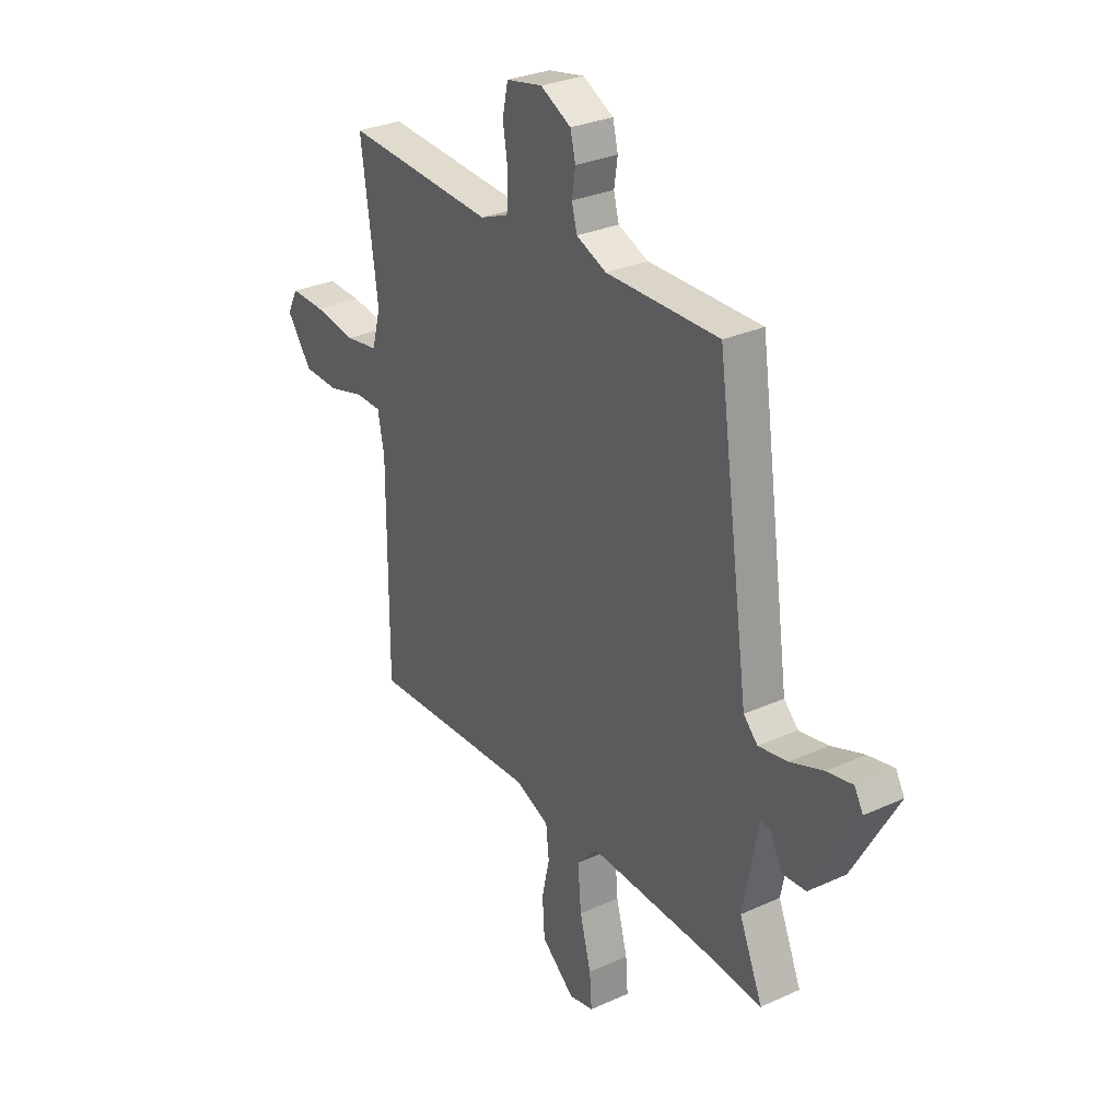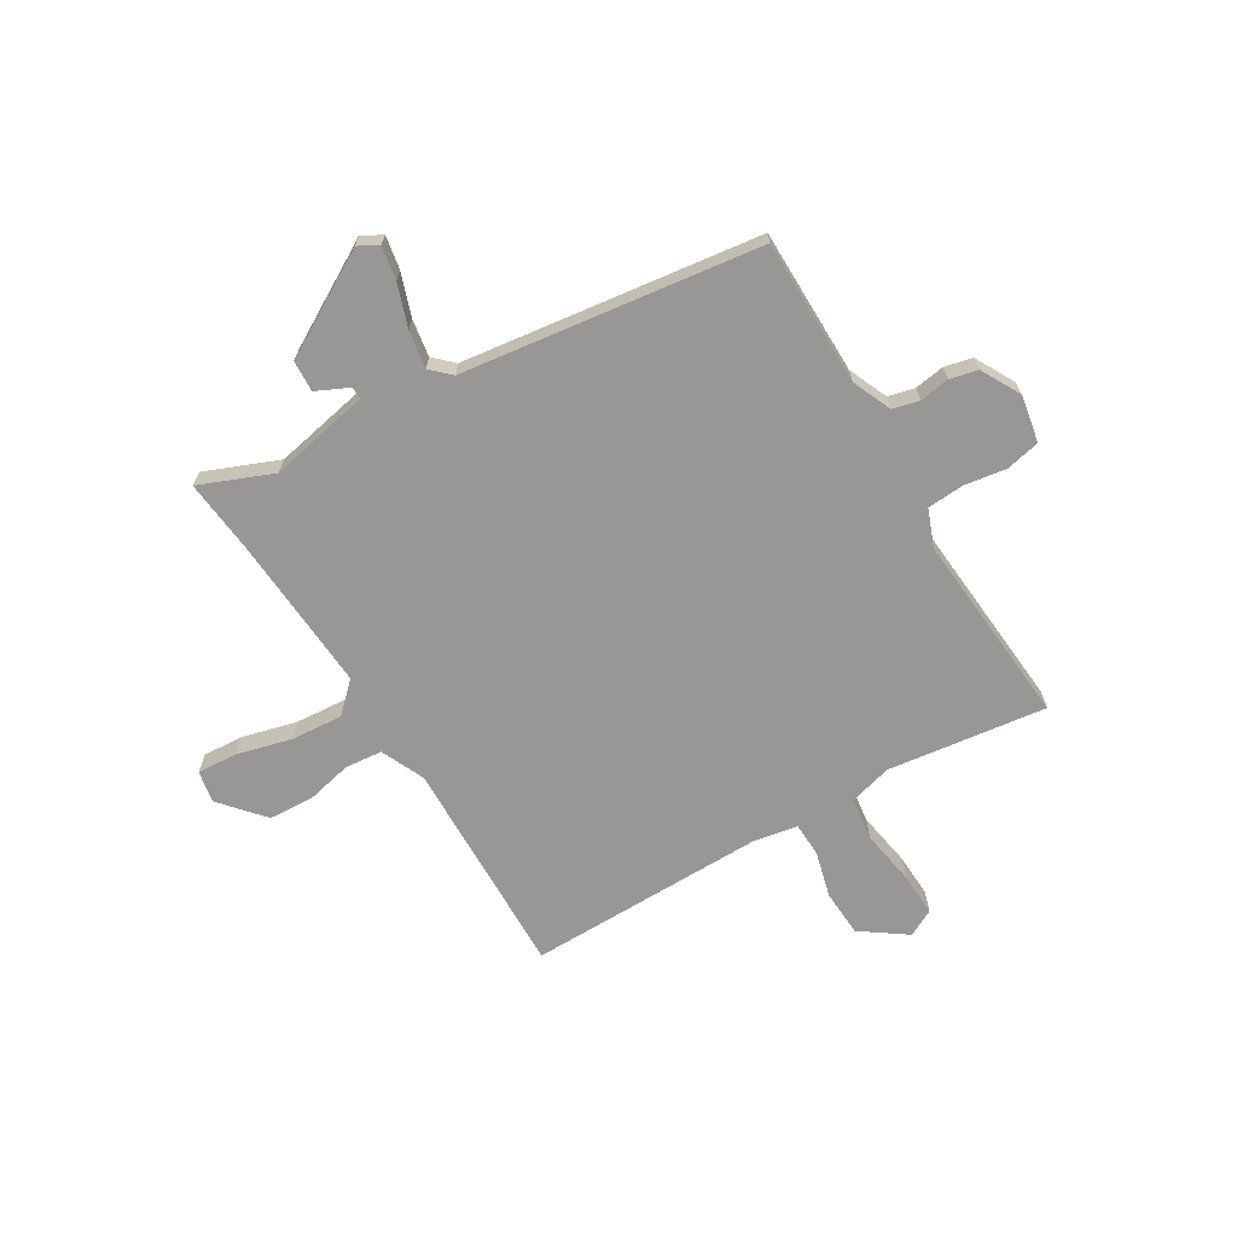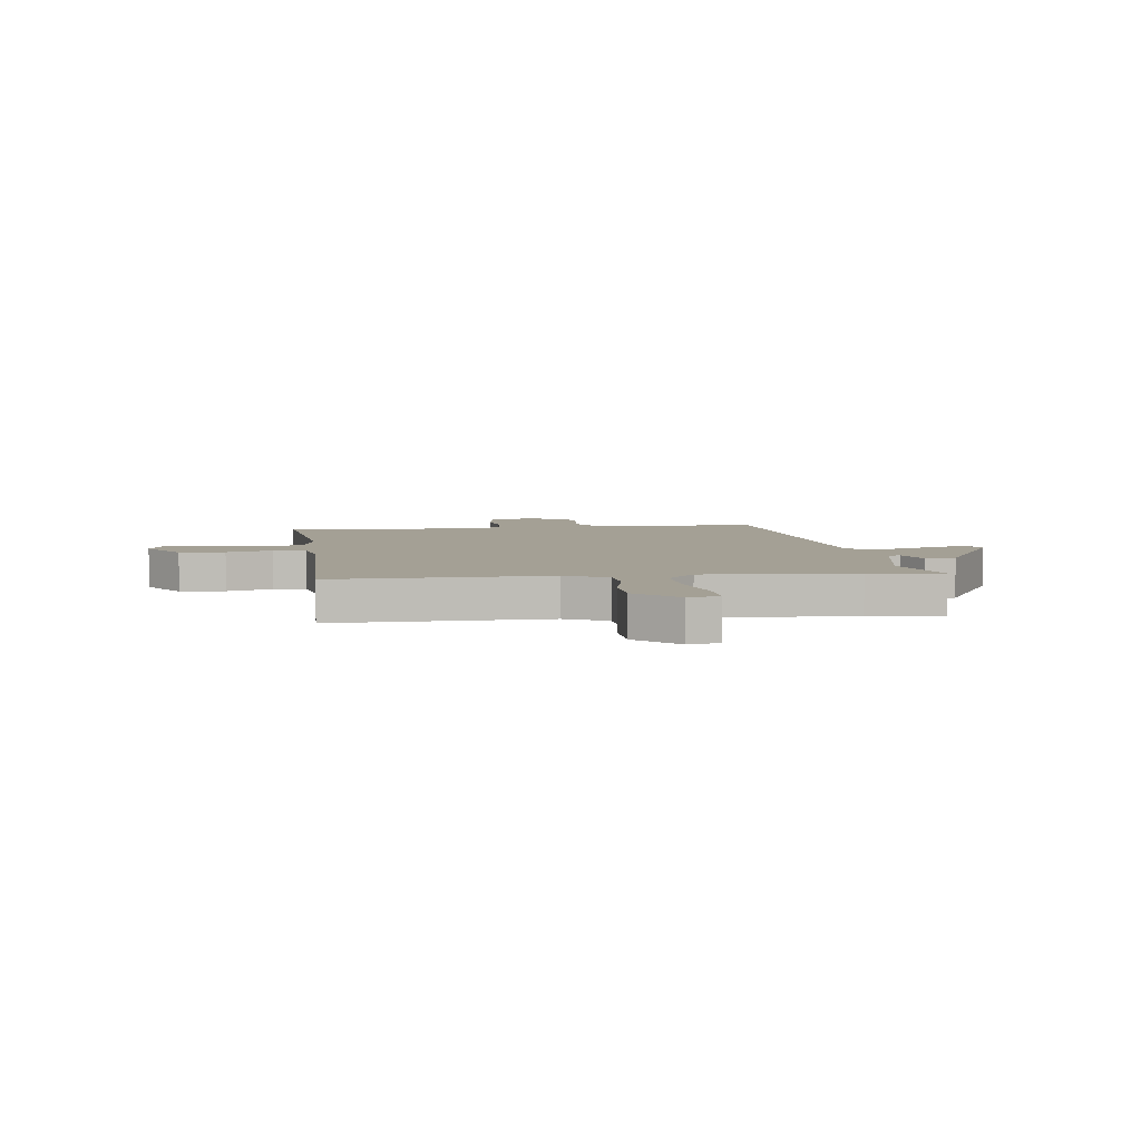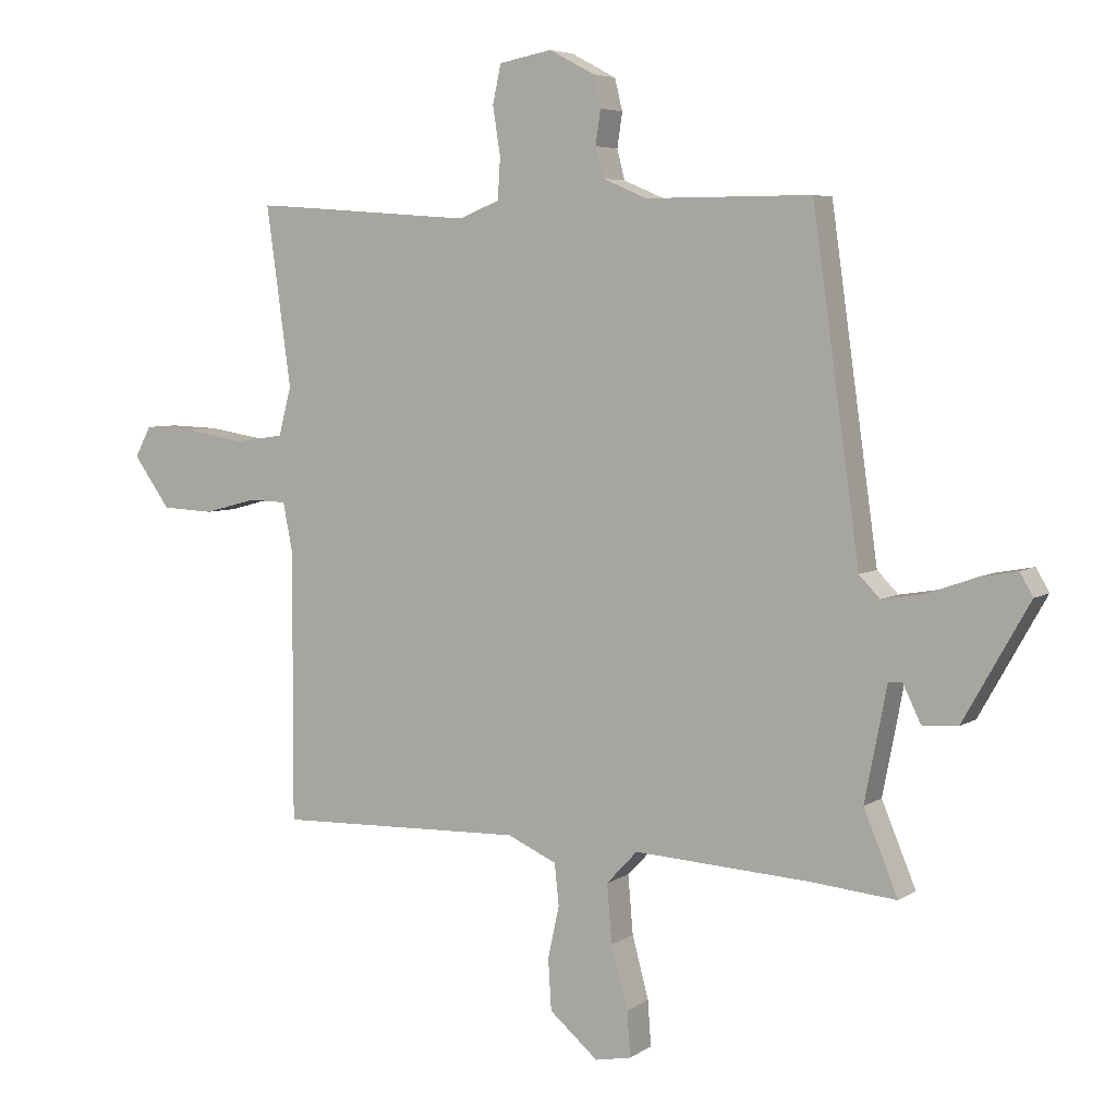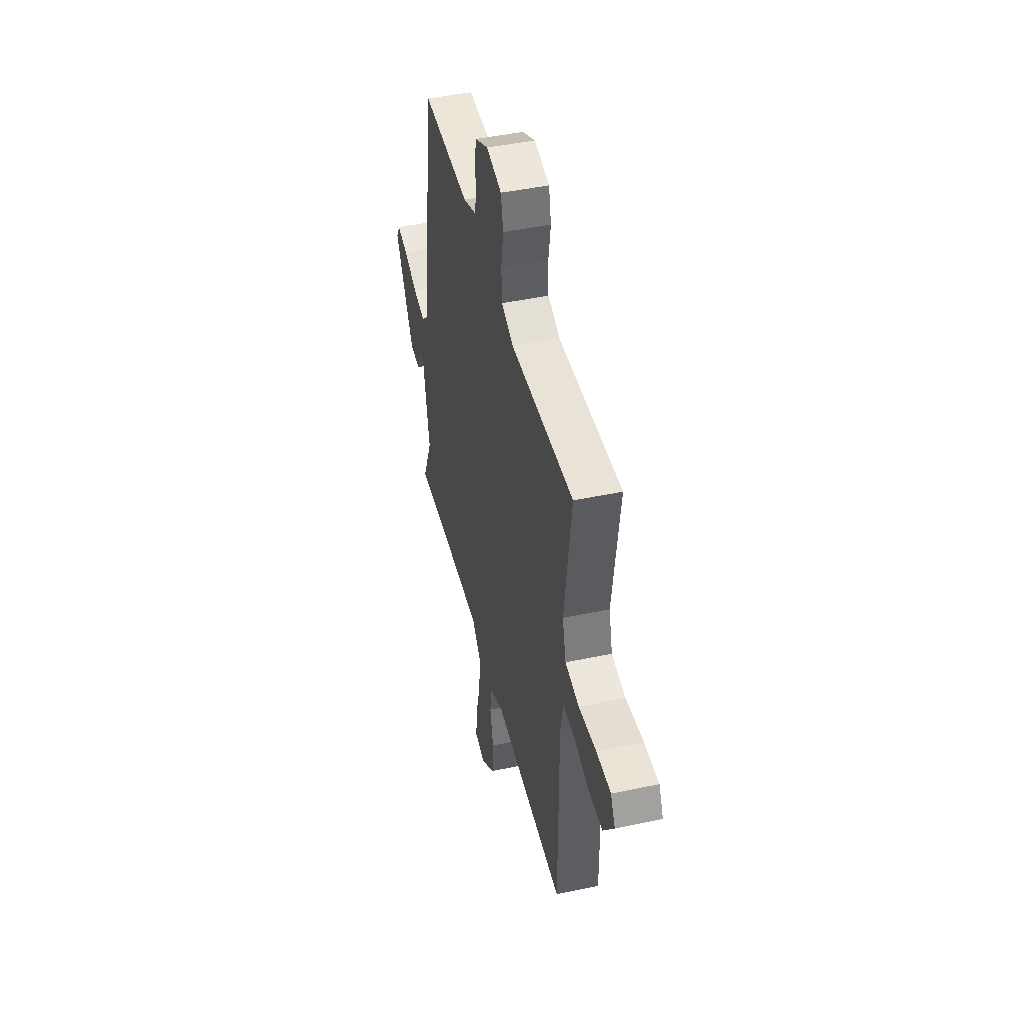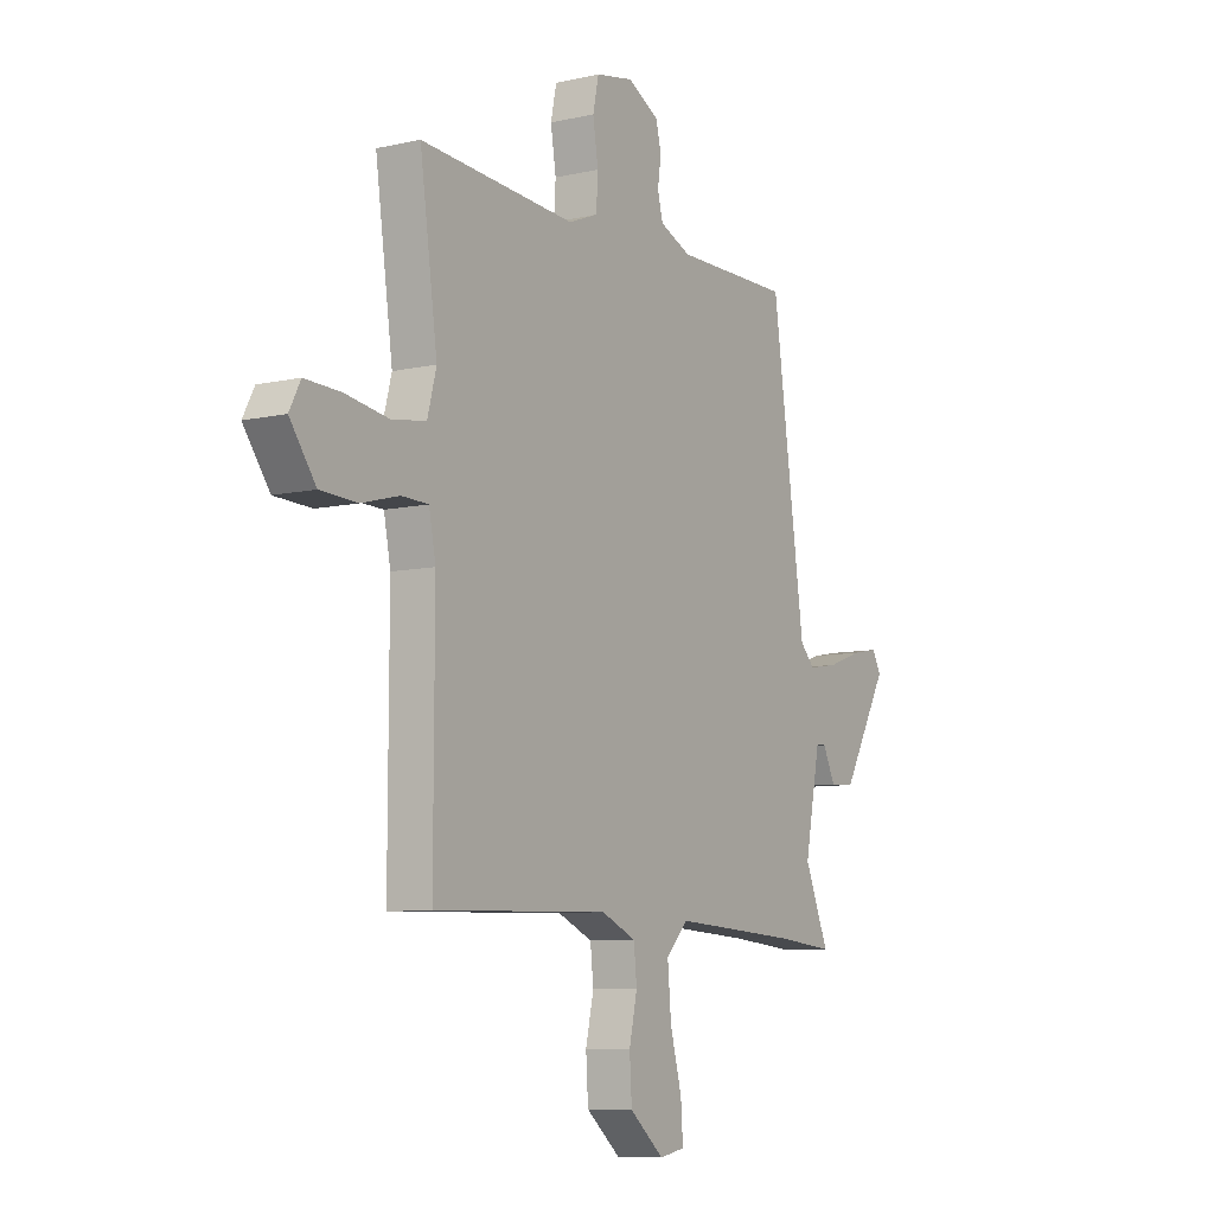
<metadata>
{"format":"obj","ext":"obj","renderer":"f3d","projection":"perspective","resolution":1024,"background":"white","views":[{"elev":29.2,"azim":-124.0,"up":"+Z"},{"elev":-68.2,"azim":-58.7,"up":"+Y"},{"elev":5.8,"azim":173.4,"up":"+Y"},{"elev":5.3,"azim":-151.8,"up":"+Z"},{"elev":46.2,"azim":76.4,"up":"+Z"},{"elev":-8.1,"azim":122.3,"up":"+Z"}]}
</metadata>
<code>
v -0.43 0.07 -0.493
v -0.565 0.07 -0.506
v -0.511 0.07 -0.376
v -0.546 0.07 -0.196
v -0.568 0.07 -0.196
v -0.596 0.07 -0.254
v -0.652 0.07 -0.251
v -0.756 0.07 -0.067
v -0.736 0.07 -0.031
v -0.676 0.07 -0.042
v -0.6 0.07 -0.069
v -0.533 0.07 -0.08
v -0.5 0.07 -0.046
v -0.426 0.07 0.485
v -0.164 0.07 0.485
v -0.094 0.07 0.515
v -0.082 0.07 0.562
v -0.09 0.07 0.616
v -0.078 0.07 0.666
v -0.007 0.07 0.704
v 0.077 0.07 0.688
v 0.09 0.07 0.627
v 0.078 0.07 0.551
v 0.082 0.07 0.486
v 0.148 0.07 0.46
v 0.495 0.07 0.486
v 0.456 0.07 0.203
v 0.476 0.07 0.127
v 0.553 0.07 0.116
v 0.65 0.07 0.132
v 0.729 0.07 0.135
v 0.754 0.07 0.087
v 0.696 0.07 0.006
v 0.613 0.07 0.002
v 0.53 0.07 0.024
v 0.47 0.07 0.022
v 0.455 0.07 -0.055
v 0.456 0.07 -0.482
v 0.064 0.07 -0.471
v -0.014 0.07 -0.506
v -0.021 0.07 -0.572
v -0.003 0.07 -0.653
v -0.008 0.07 -0.734
v -0.085 0.07 -0.8
v -0.142 0.07 -0.789
v -0.137 0.07 -0.718
v -0.111 0.07 -0.62
v -0.103 0.07 -0.528
v -0.152 0.07 -0.476
v -0.43 0 -0.493
v -0.565 0 -0.506
v -0.511 0 -0.376
v -0.546 0 -0.196
v -0.568 0 -0.196
v -0.596 0 -0.254
v -0.652 0 -0.251
v -0.756 0 -0.067
v -0.736 0 -0.031
v -0.676 0 -0.042
v -0.6 0 -0.069
v -0.533 0 -0.08
v -0.5 0 -0.046
v -0.426 0 0.485
v -0.164 0 0.485
v -0.094 0 0.515
v -0.082 0 0.562
v -0.09 0 0.616
v -0.078 0 0.666
v -0.007 0 0.704
v 0.077 0 0.688
v 0.09 0 0.627
v 0.078 0 0.551
v 0.082 0 0.486
v 0.148 0 0.46
v 0.495 0 0.486
v 0.456 0 0.203
v 0.476 0 0.127
v 0.553 0 0.116
v 0.65 0 0.132
v 0.729 0 0.135
v 0.754 0 0.087
v 0.696 0 0.006
v 0.613 0 0.002
v 0.53 0 0.024
v 0.47 0 0.022
v 0.455 0 -0.055
v 0.456 0 -0.482
v 0.064 0 -0.471
v -0.014 0 -0.506
v -0.021 0 -0.572
v -0.003 0 -0.653
v -0.008 0 -0.734
v -0.085 0 -0.8
v -0.142 0 -0.789
v -0.137 0 -0.718
v -0.111 0 -0.62
v -0.103 0 -0.528
v -0.152 0 -0.476
f 45 46 47
f 44 45 47
f 43 44 47
f 42 43 47
f 41 42 47
f 40 41 47 48
f 39 40 48 49
f 37 38 39
f 36 37 39 49
f 33 34 35
f 32 33 35
f 31 32 35
f 30 31 35
f 29 30 35
f 28 29 35 36
f 36 49 1
f 28 36 1
f 27 28 1
f 21 22 23
f 20 21 23
f 19 20 23
f 18 19 23
f 17 18 23
f 16 17 23 24
f 15 16 24 25
f 13 14 15 25
f 9 10 11
f 8 9 11
f 7 8 11
f 6 7 11
f 5 6 11
f 4 5 11 12
f 26 27 1
f 25 26 1
f 13 25 1
f 12 13 1
f 4 12 1
f 3 4 1
f 1 2 3
f 96 95 94
f 96 94 93
f 96 93 92
f 96 92 91
f 96 91 90
f 97 96 90 89
f 98 97 89 88
f 88 87 86
f 98 88 86 85
f 84 83 82
f 84 82 81
f 84 81 80
f 84 80 79
f 84 79 78
f 85 84 78 77
f 50 98 85
f 50 85 77
f 50 77 76
f 72 71 70
f 72 70 69
f 72 69 68
f 72 68 67
f 72 67 66
f 73 72 66 65
f 74 73 65 64
f 74 64 63 62
f 60 59 58
f 60 58 57
f 60 57 56
f 60 56 55
f 60 55 54
f 61 60 54 53
f 50 76 75
f 50 75 74
f 50 74 62
f 50 62 61
f 50 61 53
f 50 53 52
f 52 51 50
f 1 50 51 2
f 2 51 52 3
f 3 52 53 4
f 4 53 54 5
f 5 54 55 6
f 6 55 56 7
f 7 56 57 8
f 8 57 58 9
f 9 58 59 10
f 10 59 60 11
f 11 60 61 12
f 12 61 62 13
f 13 62 63 14
f 14 63 64 15
f 15 64 65 16
f 16 65 66 17
f 17 66 67 18
f 18 67 68 19
f 19 68 69 20
f 20 69 70 21
f 21 70 71 22
f 22 71 72 23
f 23 72 73 24
f 24 73 74 25
f 25 74 75 26
f 26 75 76 27
f 27 76 77 28
f 28 77 78 29
f 29 78 79 30
f 30 79 80 31
f 31 80 81 32
f 32 81 82 33
f 33 82 83 34
f 34 83 84 35
f 35 84 85 36
f 36 85 86 37
f 37 86 87 38
f 38 87 88 39
f 39 88 89 40
f 40 89 90 41
f 41 90 91 42
f 42 91 92 43
f 43 92 93 44
f 44 93 94 45
f 45 94 95 46
f 46 95 96 47
f 47 96 97 48
f 48 97 98 49
f 49 98 50 1

</code>
